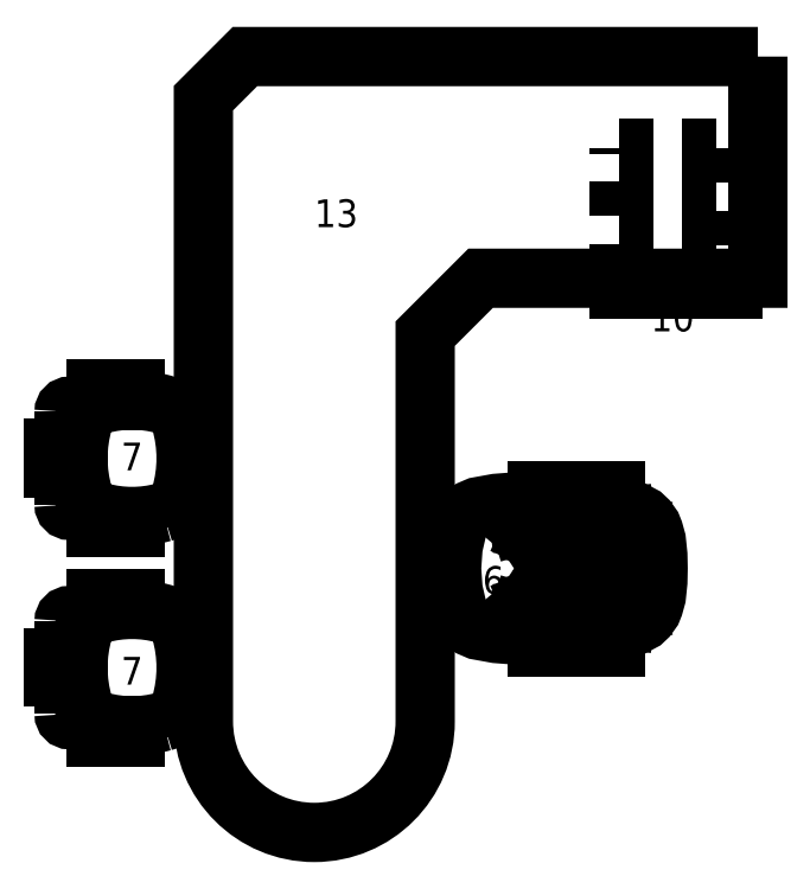
<metadata>
{"format":"dxf","ext":"dxf","renderer":"ezdxf+matplotlib","layout":"modelspace","background":"white","min_lineweight":24,"dpi":150}
</metadata>
<code>
0
SECTION
2
ENTITIES
0
POLYLINE
8
0
66
     1
10
0
20
0
30
0
70
     1
0
VERTEX
8
0
10
1209
20
-7.2
30
0
0
VERTEX
8
0
10
1210
20
-7.2
30
0
0
VERTEX
8
0
10
1210
20
-7.15
30
0
0
VERTEX
8
0
10
1209
20
-7.15
30
0
0
SEQEND
8
0
0
POLYLINE
8
0
66
     1
10
0
20
0
30
0
70
     1
0
VERTEX
8
0
10
1208
20
-7.47
30
0
42
0.2639
0
VERTEX
8
0
10
1208
20
-7.409
30
0
42
0.144
0
VERTEX
8
0
10
1208
20
-7.142
30
0
42
0.2639
0
VERTEX
8
0
10
1208
20
-7.08
30
0
42
0.1339
0
VERTEX
8
0
10
1208
20
-7.08
30
0
42
0.2639
0
VERTEX
8
0
10
1208
20
-7.142
30
0
42
0.144
0
VERTEX
8
0
10
1208
20
-7.409
30
0
42
0.2639
0
VERTEX
8
0
10
1208
20
-7.47
30
0
42
0.1339
0
SEQEND
8
0
0
POLYLINE
8
0
66
     1
10
0
20
0
30
0
0
VERTEX
8
0
10
1208
20
-7.443
30
0
0
VERTEX
8
0
10
1208
20
-7.107
30
0
0
SEQEND
8
0
0
POLYLINE
8
0
66
     1
10
0
20
0
30
0
0
VERTEX
8
0
10
1208
20
-7.107
30
0
0
VERTEX
8
0
10
1208
20
-7.443
30
0
0
SEQEND
8
0
0
POLYLINE
8
0
66
     1
10
0
20
0
30
0
70
     1
0
VERTEX
8
0
10
1208
20
-7.525
30
0
0
VERTEX
8
0
10
1208
20
-7.525
30
0
0
VERTEX
8
0
10
1208
20
-7.485
30
0
0
VERTEX
8
0
10
1208
20
-7.485
30
0
0
SEQEND
8
0
0
ARC
8
0
10
1208
20
-7.443
30
0
40
0.02
50
180
51
0
0
LINE
8
0
10
1208
20
-7.31
30
0
11
1208
21
-7.24
31
0
0
LINE
8
0
10
1208
20
-7.3
30
0
11
1208
21
-7.3
31
0
0
LINE
8
0
10
1208
20
-7.25
30
0
11
1208
21
-7.25
31
0
0
LINE
8
0
10
1208
20
-7.24
30
0
11
1208
21
-7.24
31
0
0
LINE
8
0
10
1208
20
-7.31
30
0
11
1208
21
-7.31
31
0
0
LINE
8
0
10
1210
20
-6.826
30
0
11
1210
21
-6.826
31
0
0
POLYLINE
8
0
66
     1
10
0
20
0
30
0
70
     1
0
VERTEX
8
0
10
1210
20
-6.917
30
0
0
VERTEX
8
0
10
1210
20
-6.84
30
0
0
VERTEX
8
0
10
1210
20
-6.764
30
0
0
VERTEX
8
0
10
1210
20
-6.741
30
0
0
VERTEX
8
0
10
1210
20
-6.721
30
0
0
VERTEX
8
0
10
1210
20
-6.705
30
0
0
VERTEX
8
0
10
1210
20
-6.695
30
0
0
VERTEX
8
0
10
1210
20
-6.685
30
0
0
VERTEX
8
0
10
1209
20
-6.685
30
0
0
VERTEX
8
0
10
1209
20
-6.679
30
0
0
VERTEX
8
0
10
1209
20
-6.682
30
0
0
VERTEX
8
0
10
1209
20
-6.694
30
0
0
VERTEX
8
0
10
1209
20
-6.705
30
0
0
VERTEX
8
0
10
1209
20
-6.721
30
0
0
VERTEX
8
0
10
1209
20
-6.741
30
0
0
VERTEX
8
0
10
1209
20
-6.765
30
0
0
VERTEX
8
0
10
1209
20
-6.84
30
0
0
VERTEX
8
0
10
1209
20
-6.917
30
0
0
VERTEX
8
0
10
1209
20
-6.994
30
0
0
VERTEX
8
0
10
1209
20
-7.07
30
0
0
VERTEX
8
0
10
1209
20
-7.093
30
0
0
VERTEX
8
0
10
1209
20
-7.114
30
0
0
VERTEX
8
0
10
1209
20
-7.13
30
0
0
VERTEX
8
0
10
1209
20
-7.14
30
0
0
VERTEX
8
0
10
1209
20
-7.152
30
0
0
VERTEX
8
0
10
1209
20
-7.155
30
0
0
VERTEX
8
0
10
1209
20
-7.15
30
0
0
VERTEX
8
0
10
1210
20
-7.15
30
0
0
VERTEX
8
0
10
1210
20
-7.14
30
0
0
VERTEX
8
0
10
1210
20
-7.13
30
0
0
VERTEX
8
0
10
1210
20
-7.113
30
0
0
VERTEX
8
0
10
1210
20
-7.094
30
0
0
VERTEX
8
0
10
1210
20
-7.071
30
0
0
VERTEX
8
0
10
1210
20
-6.995
30
0
0
SEQEND
8
0
0
POLYLINE
8
0
66
     1
10
0
20
0
30
0
70
     1
0
VERTEX
8
0
10
1209
20
-6.635
30
0
0
VERTEX
8
0
10
1210
20
-6.635
30
0
0
VERTEX
8
0
10
1210
20
-6.685
30
0
0
VERTEX
8
0
10
1209
20
-6.685
30
0
0
SEQEND
8
0
0
LINE
8
0
10
1210
20
-7.009
30
0
11
1210
21
-7.009
31
0
0
LINE
8
0
10
1210
20
-6.942
30
0
11
1210
21
-6.917
31
0
0
LINE
8
0
10
1210
20
-6.827
30
0
11
1210
21
-6.827
31
0
0
LINE
8
0
10
1210
20
-6.743
30
0
11
1210
21
-6.734
31
0
0
LINE
8
0
10
1210
20
-6.823
30
0
11
1210
21
-6.826
31
0
0
LINE
8
0
10
1210
20
-6.812
30
0
11
1210
21
-6.823
31
0
0
LINE
8
0
10
1210
20
-6.826
30
0
11
1210
21
-6.771
31
0
0
LINE
8
0
10
1210
20
-6.771
30
0
11
1210
21
-6.743
31
0
0
LINE
8
0
10
1210
20
-6.76
30
0
11
1210
21
-6.78
31
0
0
LINE
8
0
10
1210
20
-6.82
30
0
11
1210
21
-6.814
31
0
0
LINE
8
0
10
1210
20
-6.731
30
0
11
1210
21
-6.735
31
0
0
LINE
8
0
10
1210
20
-6.729
30
0
11
1210
21
-6.731
31
0
0
LINE
8
0
10
1210
20
-6.73
30
0
11
1210
21
-6.729
31
0
0
LINE
8
0
10
1210
20
-6.734
30
0
11
1210
21
-6.73
31
0
0
LINE
8
0
10
1210
20
-6.778
30
0
11
1210
21
-6.76
31
0
0
LINE
8
0
10
1210
20
-6.742
30
0
11
1210
21
-6.75
31
0
0
LINE
8
0
10
1210
20
-6.735
30
0
11
1210
21
-6.742
31
0
0
LINE
8
0
10
1210
20
-6.75
30
0
11
1210
21
-6.76
31
0
0
LINE
8
0
10
1210
20
-6.811
30
0
11
1210
21
-6.803
31
0
0
LINE
8
0
10
1210
20
-6.814
30
0
11
1210
21
-6.811
31
0
0
LINE
8
0
10
1210
20
-6.803
30
0
11
1210
21
-6.791
31
0
0
LINE
8
0
10
1210
20
-6.791
30
0
11
1210
21
-6.778
31
0
0
LINE
8
0
10
1210
20
-6.824
30
0
11
1210
21
-6.82
31
0
0
LINE
8
0
10
1210
20
-6.827
30
0
11
1210
21
-6.824
31
0
0
LINE
8
0
10
1210
20
-6.815
30
0
11
1210
21
-6.845
31
0
0
LINE
8
0
10
1210
20
-6.78
30
0
11
1210
21
-6.794
31
0
0
LINE
8
0
10
1210
20
-6.794
30
0
11
1210
21
-6.815
31
0
0
LINE
8
0
10
1210
20
-6.845
30
0
11
1210
21
-6.869
31
0
0
LINE
8
0
10
1210
20
-6.869
30
0
11
1210
21
-6.893
31
0
0
LINE
8
0
10
1210
20
-6.893
30
0
11
1210
21
-6.917
31
0
0
LINE
8
0
10
1210
20
-7.092
30
0
11
1210
21
-7.101
31
0
0
LINE
8
0
10
1210
20
-7.008
30
0
11
1210
21
-7.008
31
0
0
LINE
8
0
10
1210
20
-7.012
30
0
11
1210
21
-7.009
31
0
0
LINE
8
0
10
1210
20
-7.022
30
0
11
1210
21
-7.012
31
0
0
LINE
8
0
10
1210
20
-7.008
30
0
11
1210
21
-7.063
31
0
0
LINE
8
0
10
1210
20
-7.063
30
0
11
1210
21
-7.092
31
0
0
LINE
8
0
10
1210
20
-7.075
30
0
11
1210
21
-7.055
31
0
0
LINE
8
0
10
1210
20
-7.014
30
0
11
1210
21
-7.021
31
0
0
LINE
8
0
10
1210
20
-7.011
30
0
11
1210
21
-7.014
31
0
0
LINE
8
0
10
1210
20
-7.008
30
0
11
1210
21
-7.011
31
0
0
LINE
8
0
10
1210
20
-7.103
30
0
11
1210
21
-7.099
31
0
0
LINE
8
0
10
1210
20
-7.105
30
0
11
1210
21
-7.103
31
0
0
LINE
8
0
10
1210
20
-7.101
30
0
11
1210
21
-7.105
31
0
0
LINE
8
0
10
1210
20
-7.105
30
0
11
1210
21
-7.105
31
0
0
LINE
8
0
10
1210
20
-7.057
30
0
11
1210
21
-7.075
31
0
0
LINE
8
0
10
1210
20
-7.023
30
0
11
1210
21
-7.032
31
0
0
LINE
8
0
10
1210
20
-7.021
30
0
11
1210
21
-7.023
31
0
0
LINE
8
0
10
1210
20
-7.032
30
0
11
1210
21
-7.043
31
0
0
LINE
8
0
10
1210
20
-7.043
30
0
11
1210
21
-7.057
31
0
0
LINE
8
0
10
1210
20
-7.092
30
0
11
1210
21
-7.085
31
0
0
LINE
8
0
10
1210
20
-7.099
30
0
11
1210
21
-7.092
31
0
0
LINE
8
0
10
1210
20
-7.085
30
0
11
1210
21
-7.075
31
0
0
LINE
8
0
10
1210
20
-7.02
30
0
11
1210
21
-6.99
31
0
0
LINE
8
0
10
1210
20
-6.99
30
0
11
1210
21
-6.966
31
0
0
LINE
8
0
10
1210
20
-6.966
30
0
11
1210
21
-6.942
31
0
0
LINE
8
0
10
1210
20
-7.055
30
0
11
1210
21
-7.041
31
0
0
LINE
8
0
10
1210
20
-7.041
30
0
11
1210
21
-7.02
31
0
0
POLYLINE
8
0
66
     1
10
0
20
0
30
0
70
     1
0
VERTEX
8
0
10
1210
20
-6.917
30
0
0
VERTEX
8
0
10
1210
20
-7.023
30
0
0
VERTEX
8
0
10
1210
20
-7.068
30
0
0
VERTEX
8
0
10
1210
20
-7.097
30
0
0
VERTEX
8
0
10
1210
20
-7.11
30
0
0
VERTEX
8
0
10
1210
20
-7.124
30
0
0
VERTEX
8
0
10
1210
20
-7.127
30
0
0
VERTEX
8
0
10
1210
20
-7.125
30
0
0
VERTEX
8
0
10
1210
20
-7.107
30
0
0
VERTEX
8
0
10
1210
20
-7.093
30
0
0
VERTEX
8
0
10
1210
20
-7.07
30
0
0
VERTEX
8
0
10
1210
20
-7.053
30
0
0
VERTEX
8
0
10
1210
20
-7.02
30
0
0
VERTEX
8
0
10
1210
20
-6.967
30
0
0
VERTEX
8
0
10
1210
20
-6.917
30
0
0
VERTEX
8
0
10
1210
20
-6.868
30
0
0
VERTEX
8
0
10
1210
20
-6.815
30
0
0
VERTEX
8
0
10
1210
20
-6.782
30
0
0
VERTEX
8
0
10
1210
20
-6.765
30
0
0
VERTEX
8
0
10
1210
20
-6.742
30
0
0
VERTEX
8
0
10
1210
20
-6.727
30
0
0
VERTEX
8
0
10
1210
20
-6.71
30
0
0
VERTEX
8
0
10
1210
20
-6.708
30
0
0
VERTEX
8
0
10
1210
20
-6.711
30
0
0
VERTEX
8
0
10
1210
20
-6.724
30
0
0
VERTEX
8
0
10
1210
20
-6.737
30
0
0
VERTEX
8
0
10
1210
20
-6.766
30
0
0
VERTEX
8
0
10
1210
20
-6.811
30
0
0
SEQEND
8
0
0
LINE
8
0
10
1210
20
-6.952
30
0
11
1210
21
-6.952
31
0
0
LINE
8
0
10
1210
20
-6.882
30
0
11
1210
21
-6.882
31
0
0
LINE
8
0
10
1210
20
-6.826
30
0
11
1210
21
-6.825
31
0
0
LINE
8
0
10
1210
20
-6.825
30
0
11
1210
21
-6.82
31
0
0
LINE
8
0
10
1210
20
-7.092
30
0
11
1209
21
-7.15
31
0
0
LINE
8
0
10
1210
20
-7.048
30
0
11
1210
21
-7.076
31
0
0
LINE
8
0
10
1210
20
-7.076
30
0
11
1210
21
-7.092
31
0
0
LINE
8
0
10
1210
20
-7.009
30
0
11
1210
21
-7.01
31
0
0
LINE
8
0
10
1210
20
-7.01
30
0
11
1210
21
-7.015
31
0
0
LINE
8
0
10
1210
20
-6.82
30
0
11
1210
21
-6.81
31
0
0
LINE
8
0
10
1210
20
-6.743
30
0
11
1209
21
-6.685
31
0
0
LINE
8
0
10
1210
20
-6.797
30
0
11
1210
21
-6.786
31
0
0
LINE
8
0
10
1210
20
-6.786
30
0
11
1210
21
-6.759
31
0
0
LINE
8
0
10
1210
20
-6.759
30
0
11
1210
21
-6.743
31
0
0
LINE
8
0
10
1210
20
-6.81
30
0
11
1210
21
-6.797
31
0
0
LINE
8
0
10
1210
20
-7.015
30
0
11
1210
21
-7.025
31
0
0
LINE
8
0
10
1210
20
-7.037
30
0
11
1210
21
-7.048
31
0
0
LINE
8
0
10
1210
20
-7.025
30
0
11
1210
21
-7.037
31
0
0
LINE
8
0
10
1210
20
-5.401
30
0
11
1210
21
-5.87
31
0
0
LINE
8
0
10
1210
20
-5.87
30
0
11
1210
21
-5.401
31
0
0
LINE
8
0
10
1210
20
-5.87
30
0
11
1210
21
-5.911
31
0
0
LINE
8
0
10
1210
20
-5.911
30
0
11
1210
21
-5.911
31
0
0
LINE
8
0
10
1210
20
-5.911
30
0
11
1210
21
-5.87
31
0
0
LINE
8
0
10
1210
20
-5.811
30
0
11
1210
21
-5.811
31
0
0
LINE
8
0
10
1210
20
-5.711
30
0
11
1210
21
-5.711
31
0
0
LINE
8
0
10
1210
20
-5.611
30
0
11
1210
21
-5.611
31
0
0
LINE
8
0
10
1210
20
-5.401
30
0
11
1210
21
-5.401
31
0
0
POLYLINE
8
0
66
     1
10
0
20
0
30
0
70
     1
0
VERTEX
8
0
10
1208
20
-6.715
30
0
42
0.2639
0
VERTEX
8
0
10
1208
20
-6.653
30
0
42
0.144
0
VERTEX
8
0
10
1208
20
-6.386
30
0
42
0.2639
0
VERTEX
8
0
10
1208
20
-6.325
30
0
42
0.1339
0
VERTEX
8
0
10
1208
20
-6.325
30
0
42
0.2639
0
VERTEX
8
0
10
1208
20
-6.386
30
0
42
0.144
0
VERTEX
8
0
10
1208
20
-6.653
30
0
42
0.2639
0
VERTEX
8
0
10
1208
20
-6.715
30
0
42
0.1339
0
SEQEND
8
0
0
POLYLINE
8
0
66
     1
10
0
20
0
30
0
70
     1
0
VERTEX
8
0
10
1208
20
-6.77
30
0
0
VERTEX
8
0
10
1208
20
-6.77
30
0
0
VERTEX
8
0
10
1208
20
-6.73
30
0
0
VERTEX
8
0
10
1208
20
-6.73
30
0
0
SEQEND
8
0
0
POLYLINE
8
0
66
     1
10
0
20
0
30
0
70
     1
0
VERTEX
8
0
10
1208
20
-6.27
30
0
0
VERTEX
8
0
10
1208
20
-6.27
30
0
0
VERTEX
8
0
10
1208
20
-6.31
30
0
0
VERTEX
8
0
10
1208
20
-6.31
30
0
0
SEQEND
8
0
0
POLYLINE
8
0
66
     1
10
0
20
0
30
0
70
     1
0
VERTEX
8
0
10
1208
20
-7.025
30
0
0
VERTEX
8
0
10
1208
20
-7.025
30
0
0
VERTEX
8
0
10
1208
20
-7.065
30
0
0
VERTEX
8
0
10
1208
20
-7.065
30
0
0
SEQEND
8
0
0
POLYLINE
8
0
66
     1
10
0
20
0
30
0
0
VERTEX
8
0
10
1208
20
-6.688
30
0
0
VERTEX
8
0
10
1208
20
-6.352
30
0
0
SEQEND
8
0
0
POLYLINE
8
0
66
     1
10
0
20
0
30
0
0
VERTEX
8
0
10
1208
20
-6.352
30
0
0
VERTEX
8
0
10
1208
20
-6.688
30
0
0
SEQEND
8
0
0
ARC
8
0
10
1208
20
-6.688
30
0
40
0.02
50
180
51
0
0
ARC
8
0
10
1208
20
-7.107
30
0
40
0.02
50
0
51
180
0
ARC
8
0
10
1208
20
-6.352
30
0
40
0.02
50
0
51
180
0
LINE
8
0
10
1208
20
-6.555
30
0
11
1208
21
-6.485
31
0
0
LINE
8
0
10
1208
20
-6.545
30
0
11
1208
21
-6.545
31
0
0
LINE
8
0
10
1208
20
-6.495
30
0
11
1208
21
-6.495
31
0
0
LINE
8
0
10
1208
20
-6.485
30
0
11
1208
21
-6.485
31
0
0
LINE
8
0
10
1208
20
-6.555
30
0
11
1208
21
-6.555
31
0
0
TEXT
8
0
10
1209
20
-5.685
30
0
40
0.1
1
13
7
ROMANS
0
POLYLINE
8
0
66
     1
10
0
20
0
30
0
70
     1
0
VERTEX
8
0
10
1210
20
-5.07
30
0
0
VERTEX
8
0
10
1209
20
-5.07
30
0
0
VERTEX
8
0
10
1209
20
-5.07
30
0
0
VERTEX
8
0
10
1208
20
-5.22
30
0
0
VERTEX
8
0
10
1208
20
-6.07
30
0
0
VERTEX
8
0
10
1208
20
-7.47
30
0
42
1
0
VERTEX
8
0
10
1209
20
-7.47
30
0
0
VERTEX
8
0
10
1209
20
-6.07
30
0
0
VERTEX
8
0
10
1209
20
-5.87
30
0
0
VERTEX
8
0
10
1210
20
-5.87
30
0
0
SEQEND
8
0
0
TEXT
8
0
10
1210
20
-6.062
30
0
40
0.1
1
10
7
ROMANS
0
TEXT
8
0
10
1209
20
-7.009
30
0
40
0.1
1
6
7
ROMANS
0
TEXT
8
0
10
1208
20
-6.563
30
0
40
0.1
1
7
7
ROMANS
0
TEXT
8
0
10
1208
20
-7.337
30
0
40
0.1
1
7
7
ROMANS
0
ENDSEC
0
EOF

</code>
